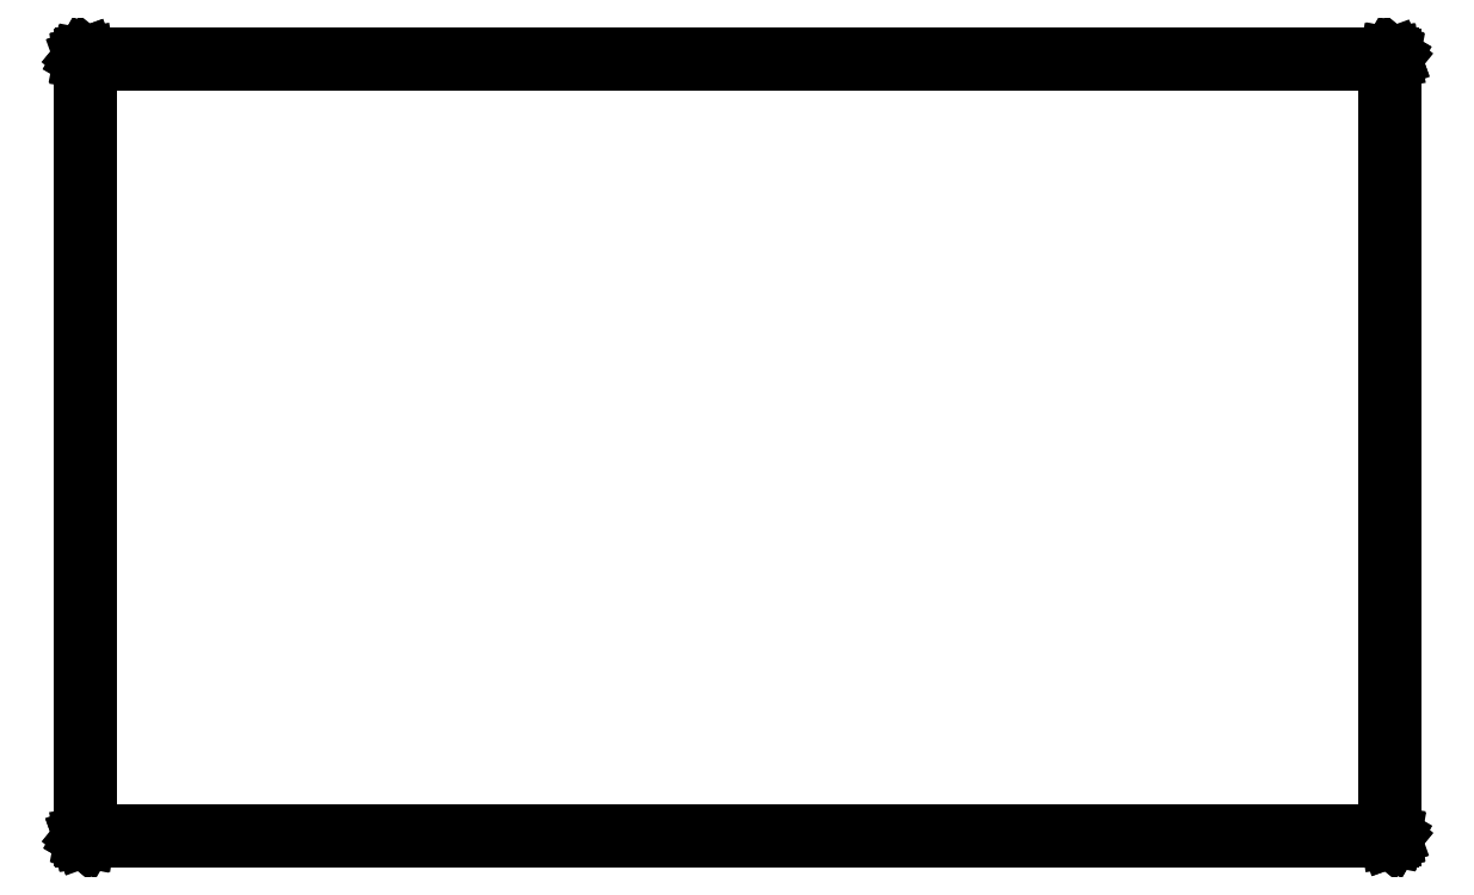
<metadata>
{"format":"dxf","ext":"dxf","renderer":"ezdxf+matplotlib","layout":"modelspace","background":"white","min_lineweight":24,"dpi":150}
</metadata>
<code>
0
SECTION
2
ENTITIES
0
LINE
8
BLACK
10
7.29
20
-3.907
11
7.291
21
-3.907
0
LINE
8
BLACK
10
7.291
20
-3.907
11
7.291
21
-3.907
0
LINE
8
BLACK
10
7.291
20
-3.907
11
7.291
21
-3.907
0
LINE
8
BLACK
10
7.291
20
-3.907
11
7.292
21
-3.908
0
LINE
8
BLACK
10
7.292
20
-3.908
11
7.292
21
-3.908
0
LINE
8
BLACK
10
7.292
20
-3.908
11
7.292
21
-3.908
0
LINE
8
BLACK
10
7.292
20
-3.908
11
7.293
21
-3.909
0
LINE
8
BLACK
10
7.293
20
-3.909
11
7.293
21
-3.909
0
LINE
8
BLACK
10
7.293
20
-3.909
11
7.293
21
-3.91
0
LINE
8
BLACK
10
7.293
20
-3.91
11
7.293
21
-5.09
0
LINE
8
BLACK
10
7.293
20
-5.09
11
7.293
21
-5.09
0
LINE
8
BLACK
10
7.293
20
-5.09
11
7.293
21
-5.091
0
LINE
8
BLACK
10
7.293
20
-5.091
11
7.293
21
-5.091
0
LINE
8
BLACK
10
7.293
20
-5.091
11
7.293
21
-5.091
0
LINE
8
BLACK
10
7.293
20
-5.091
11
7.292
21
-5.092
0
LINE
8
BLACK
10
7.292
20
-5.092
11
7.292
21
-5.092
0
LINE
8
BLACK
10
7.292
20
-5.092
11
7.292
21
-5.092
0
LINE
8
BLACK
10
7.292
20
-5.092
11
7.291
21
-5.093
0
LINE
8
BLACK
10
7.291
20
-5.093
11
7.291
21
-5.093
0
LINE
8
BLACK
10
7.291
20
-5.093
11
7.29
21
-5.093
0
LINE
8
BLACK
10
7.29
20
-5.093
11
5.31
21
-5.093
0
LINE
8
BLACK
10
5.31
20
-5.093
11
5.31
21
-5.093
0
LINE
8
BLACK
10
5.31
20
-5.093
11
5.309
21
-5.093
0
LINE
8
BLACK
10
5.309
20
-5.093
11
5.309
21
-5.093
0
LINE
8
BLACK
10
5.309
20
-5.093
11
5.309
21
-5.093
0
LINE
8
BLACK
10
5.309
20
-5.093
11
5.308
21
-5.092
0
LINE
8
BLACK
10
5.308
20
-5.092
11
5.308
21
-5.092
0
LINE
8
BLACK
10
5.308
20
-5.092
11
5.308
21
-5.092
0
LINE
8
BLACK
10
5.308
20
-5.092
11
5.307
21
-5.091
0
LINE
8
BLACK
10
5.307
20
-5.091
11
5.307
21
-5.091
0
LINE
8
BLACK
10
5.307
20
-5.091
11
5.307
21
-5.09
0
LINE
8
BLACK
10
5.307
20
-5.09
11
5.307
21
-3.91
0
LINE
8
BLACK
10
5.307
20
-3.91
11
5.307
21
-3.91
0
LINE
8
BLACK
10
5.307
20
-3.91
11
5.307
21
-3.909
0
LINE
8
BLACK
10
5.307
20
-3.909
11
5.307
21
-3.909
0
LINE
8
BLACK
10
5.307
20
-3.909
11
5.307
21
-3.909
0
LINE
8
BLACK
10
5.307
20
-3.909
11
5.308
21
-3.908
0
LINE
8
BLACK
10
5.308
20
-3.908
11
5.308
21
-3.908
0
LINE
8
BLACK
10
5.308
20
-3.908
11
5.308
21
-3.908
0
LINE
8
BLACK
10
5.308
20
-3.908
11
5.309
21
-3.907
0
LINE
8
BLACK
10
5.309
20
-3.907
11
5.309
21
-3.907
0
LINE
8
BLACK
10
5.309
20
-3.907
11
5.31
21
-3.907
0
LINE
8
BLACK
10
5.31
20
-3.907
11
7.29
21
-3.907
0
LINE
8
BLACK
10
7.29
20
-3.907
11
7.29
21
-3.907
0
LINE
8
BLACK
10
5.313
20
-3.913
11
5.313
21
-5.087
0
LINE
8
BLACK
10
5.313
20
-5.087
11
7.287
21
-5.087
0
LINE
8
BLACK
10
7.287
20
-5.087
11
7.287
21
-3.913
0
LINE
8
BLACK
10
7.287
20
-3.913
11
5.313
21
-3.913
0
ENDSEC
0
EOF

</code>
